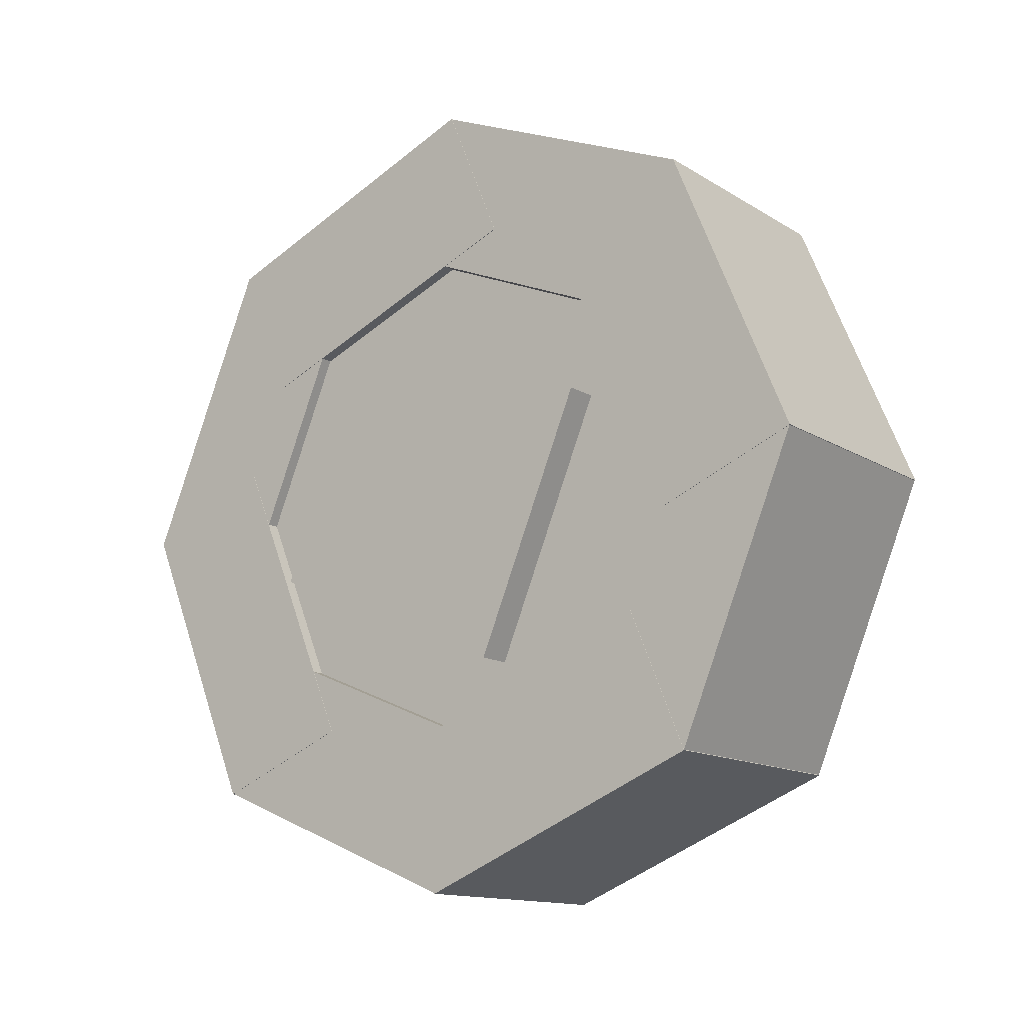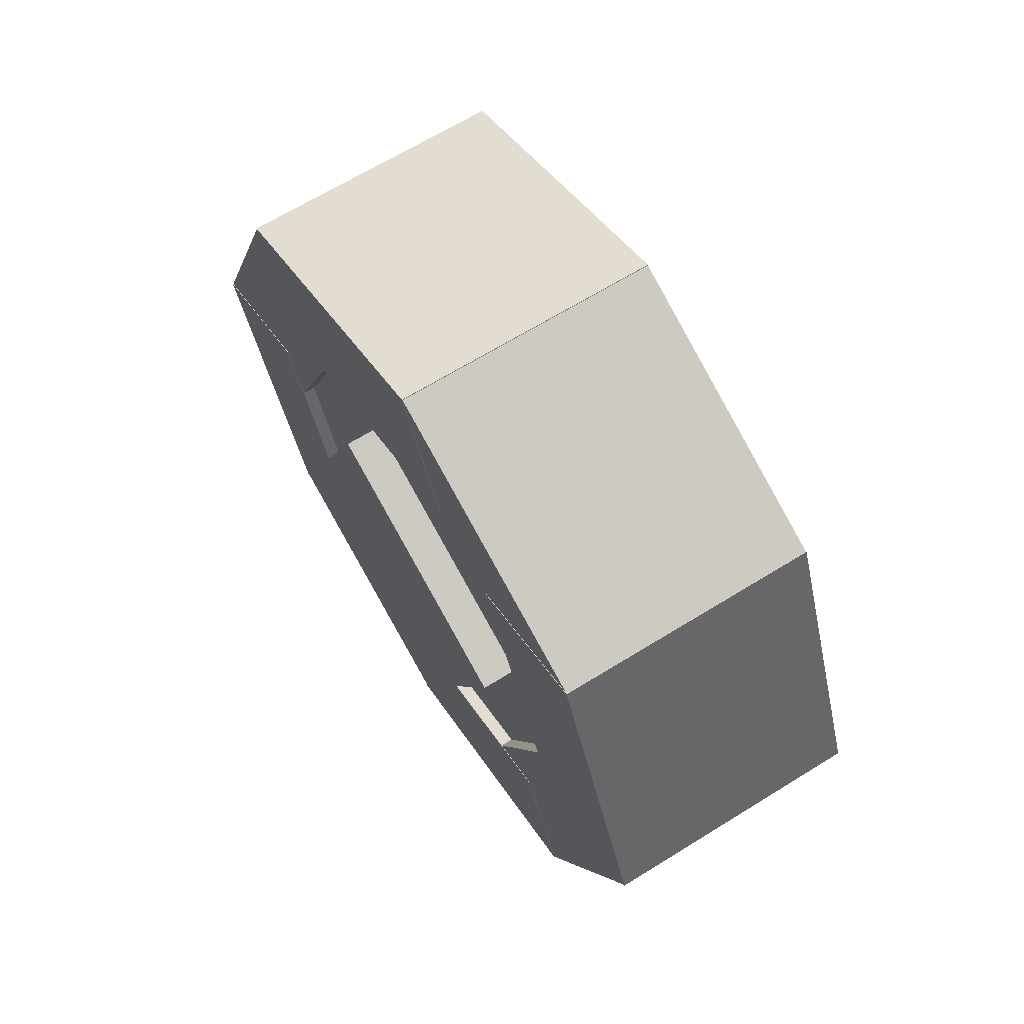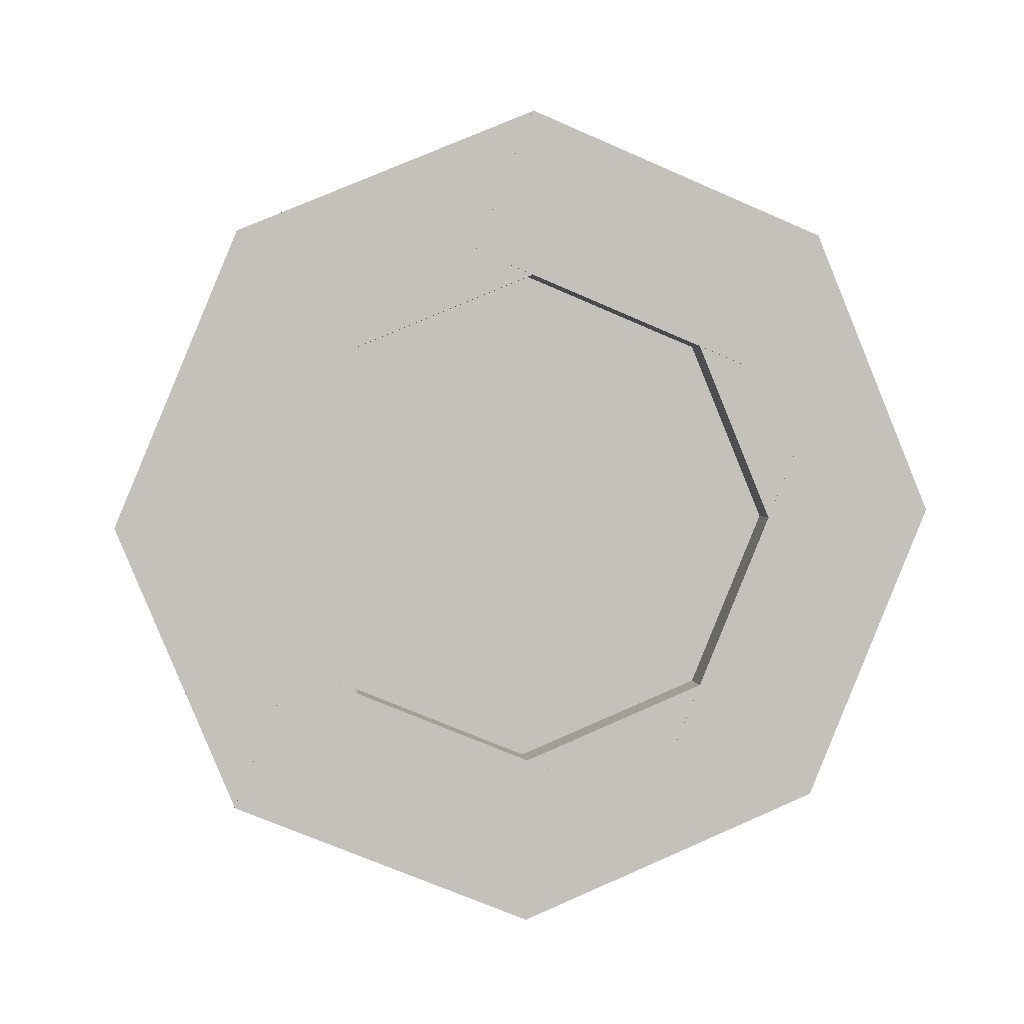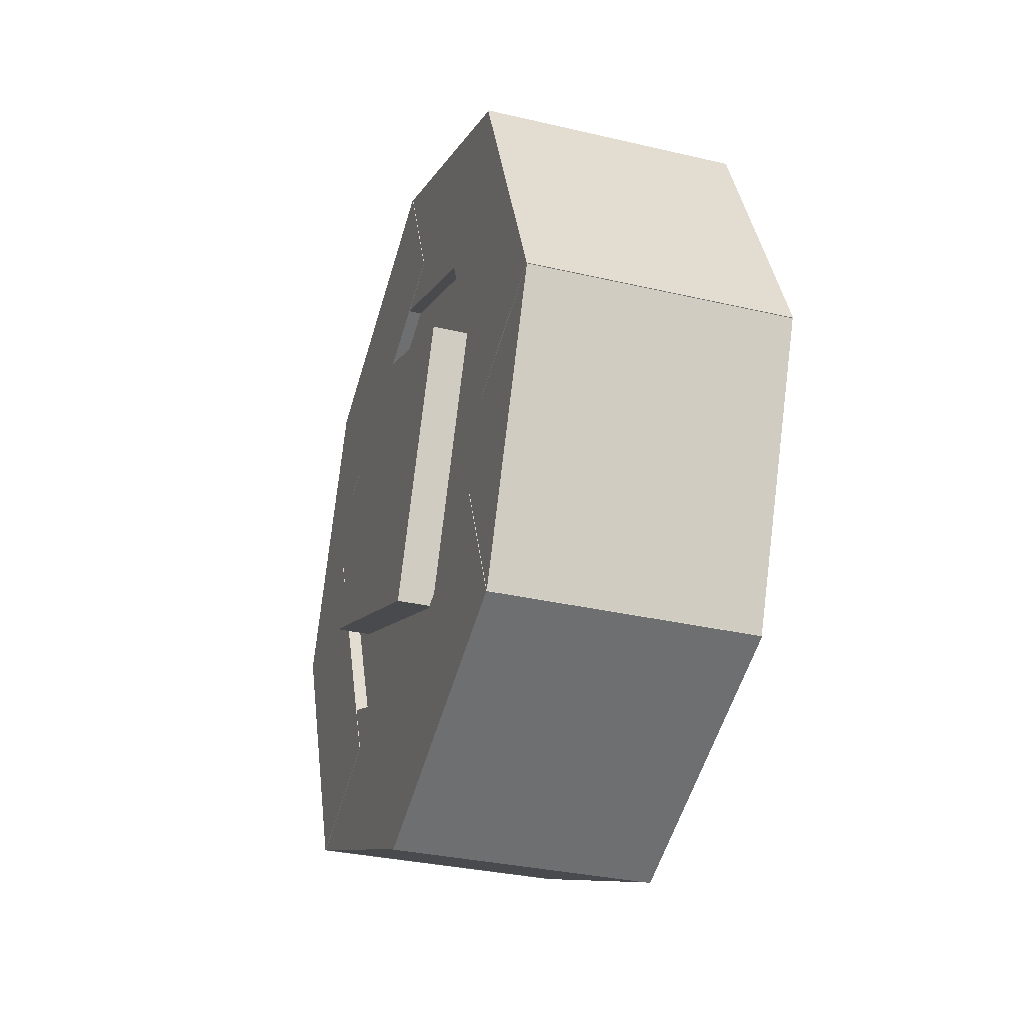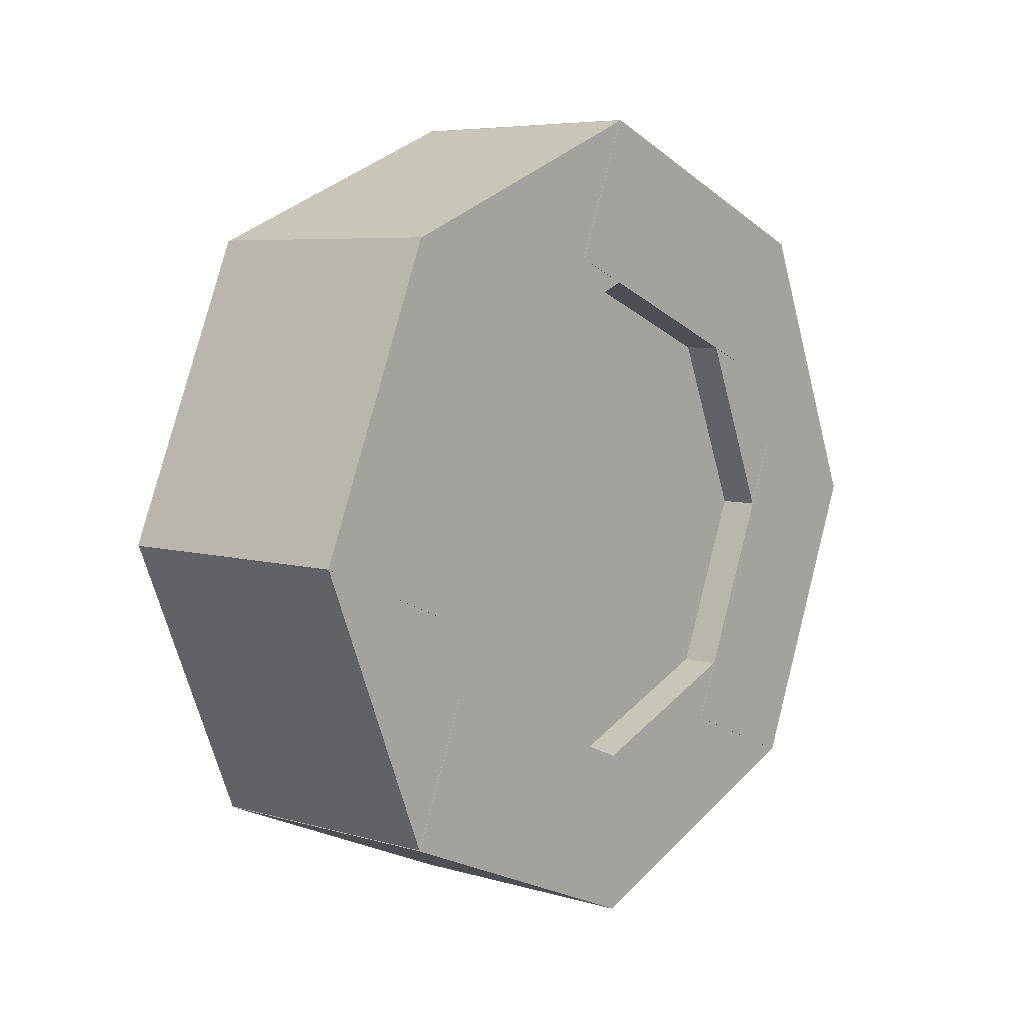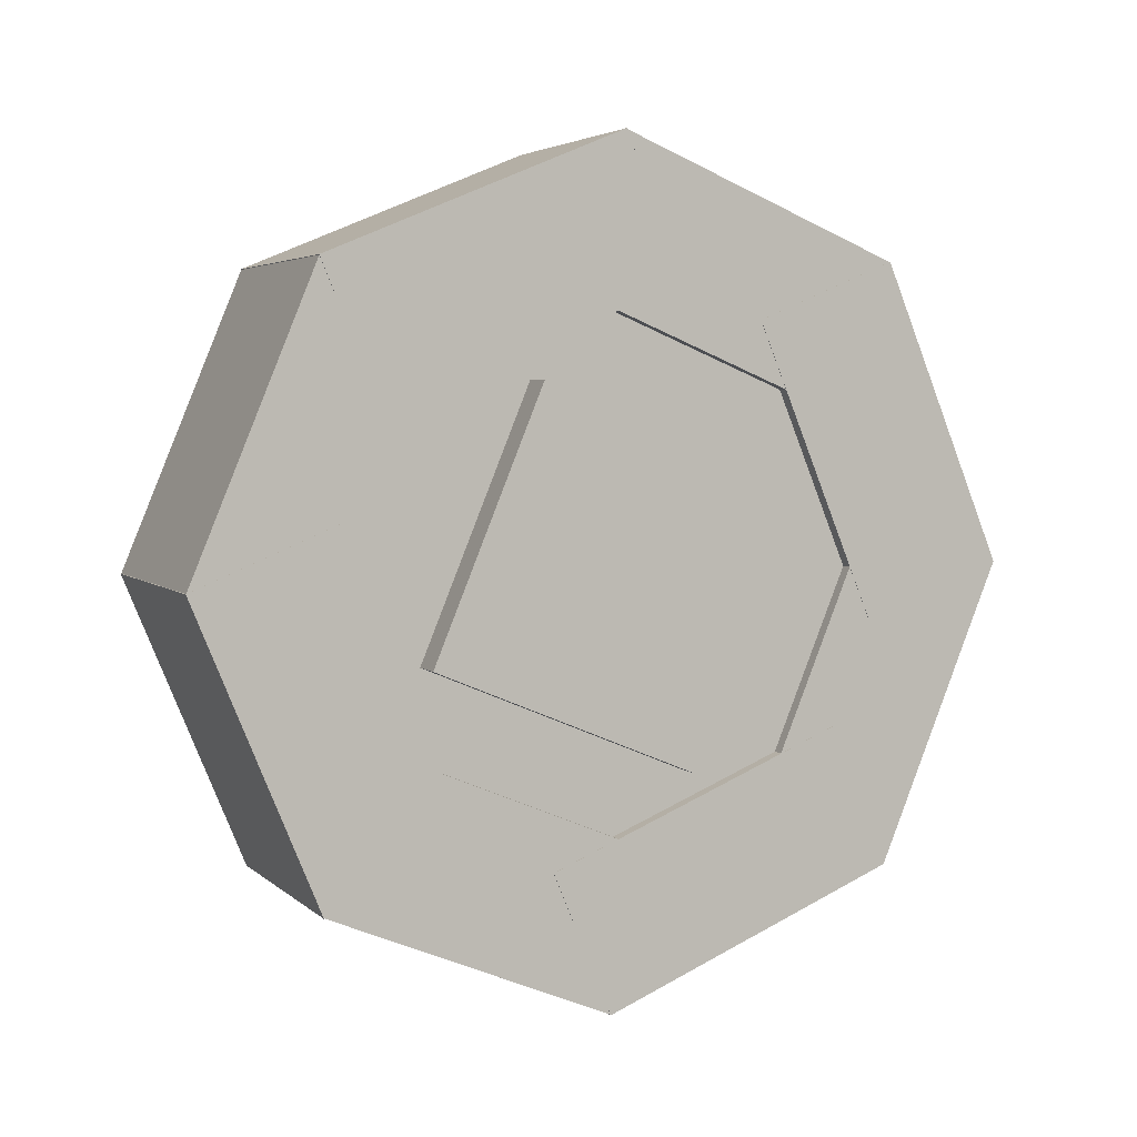
<metadata>
{"format":"obj","ext":"obj","renderer":"f3d","projection":"perspective","resolution":1024,"background":"white","views":[{"elev":-13.4,"azim":-53.7,"up":"+Z"},{"elev":66.6,"azim":-31.8,"up":"+Z"},{"elev":2.8,"azim":82.7,"up":"+Y"},{"elev":-32.6,"azim":-18.0,"up":"+Y"},{"elev":6.2,"azim":40.9,"up":"+Y"},{"elev":4.1,"azim":-112.8,"up":"+Z"}]}
</metadata>
<code>
o wheel7
v -0.192 0.5535 -0.2437
v -0.192 0.2215 0.5579
v -0.192 -0.2524 -0.5775
v -0.192 -0.5844 0.2241
v 0.184 0.2215 0.5579
v 0.184 0.5535 -0.2437
v 0.184 -0.5844 0.2241
v 0.184 -0.2524 -0.5775
v -0.255 0.343 -0.1352
v -0.255 0.1512 0.3279
v -0.255 -0.12 -0.327
v -0.255 -0.3119 0.136
v -0.1253 0.1512 0.3279
v -0.1253 0.343 -0.1352
v -0.1253 -0.3119 0.136
v -0.1253 -0.12 -0.327
v -0.2157 -0.4751 -0.09416
v -0.2157 -0.2583 0.4294
v -0.2157 -0.7236 0.008762
v -0.2157 -0.5067 0.5323
v 0.2518 -0.2583 0.4294
v 0.2518 -0.4751 -0.09416
v 0.2518 -0.5067 0.5323
v 0.2518 -0.7236 0.008762
v -0.2148 0.7299 -0.001959
v -0.2148 0.5135 0.5203
v -0.2148 0.4826 -0.1044
v -0.2148 0.2663 0.4179
v 0.2513 0.5135 0.5203
v 0.2513 0.7299 -0.001959
v 0.2513 0.2663 0.4179
v 0.2513 0.4826 -0.1044
v -0.2157 0.1198 -0.4834
v -0.2157 -0.4037 -0.2665
v -0.2157 0.01689 -0.7318
v -0.2157 -0.5066 -0.515
v 0.2518 -0.4037 -0.2665
v 0.2518 0.1198 -0.4834
v 0.2518 -0.5066 -0.515
v 0.2518 0.01689 -0.7318
v -0.2148 0.513 -0.5255
v -0.2148 0.4064 -0.268
v -0.2148 0.01733 -0.7308
v -0.2148 -0.08932 -0.4733
v 0.2513 0.4064 -0.268
v 0.2513 0.513 -0.5255
v 0.2513 -0.08932 -0.4733
v 0.2513 0.01733 -0.7308
v -0.2157 0.5141 -0.5259
v -0.2157 0.7309 -0.002396
v -0.2157 0.2656 -0.423
v -0.2157 0.4825 0.1005
v 0.2518 0.7309 -0.002396
v 0.2518 0.5141 -0.5259
v 0.2518 0.4825 0.1005
v 0.2518 0.2656 -0.423
v -0.2157 0.514 0.5214
v -0.2157 -0.009543 0.7382
v -0.2157 0.4111 0.2729
v -0.2157 -0.1125 0.4897
v 0.2518 -0.009543 0.7382
v 0.2518 0.514 0.5214
v 0.2518 -0.1125 0.4897
v 0.2518 0.4111 0.2729
v -0.2148 -0.259 -0.4115
v -0.2148 -0.4753 0.1107
v -0.2148 -0.5062 -0.5139
v -0.2148 -0.7225 0.008326
v 0.2513 -0.4753 0.1107
v 0.2513 -0.259 -0.4115
v 0.2513 -0.7225 0.008326
v 0.2513 -0.5062 -0.5139
v -0.2148 0.09667 0.4797
v -0.2148 -0.00998 0.7372
v -0.2148 -0.399 0.2744
v -0.2148 -0.5057 0.5318
v 0.2513 -0.00998 0.7372
v 0.2513 0.09667 0.4797
v 0.2513 -0.5057 0.5318
v 0.2513 -0.399 0.2744
f 4 7 5 2
f 3 4 2 1
f 8 3 1 6
f 7 8 6 5
f 6 1 2 5
f 7 4 3 8
f 12 15 13 10
f 11 12 10 9
f 16 11 9 14
f 15 16 14 13
f 14 9 10 13
f 15 12 11 16
f 20 23 21 18
f 19 20 18 17
f 24 19 17 22
f 23 24 22 21
f 22 17 18 21
f 23 20 19 24
f 28 31 29 26
f 27 28 26 25
f 32 27 25 30
f 31 32 30 29
f 30 25 26 29
f 31 28 27 32
f 36 39 37 34
f 35 36 34 33
f 40 35 33 38
f 39 40 38 37
f 38 33 34 37
f 39 36 35 40
f 44 47 45 42
f 43 44 42 41
f 48 43 41 46
f 47 48 46 45
f 46 41 42 45
f 47 44 43 48
f 52 55 53 50
f 51 52 50 49
f 56 51 49 54
f 55 56 54 53
f 54 49 50 53
f 55 52 51 56
f 60 63 61 58
f 59 60 58 57
f 64 59 57 62
f 63 64 62 61
f 62 57 58 61
f 63 60 59 64
f 68 71 69 66
f 67 68 66 65
f 72 67 65 70
f 71 72 70 69
f 70 65 66 69
f 71 68 67 72
f 76 79 77 74
f 75 76 74 73
f 80 75 73 78
f 79 80 78 77
f 78 73 74 77
f 79 76 75 80

</code>
